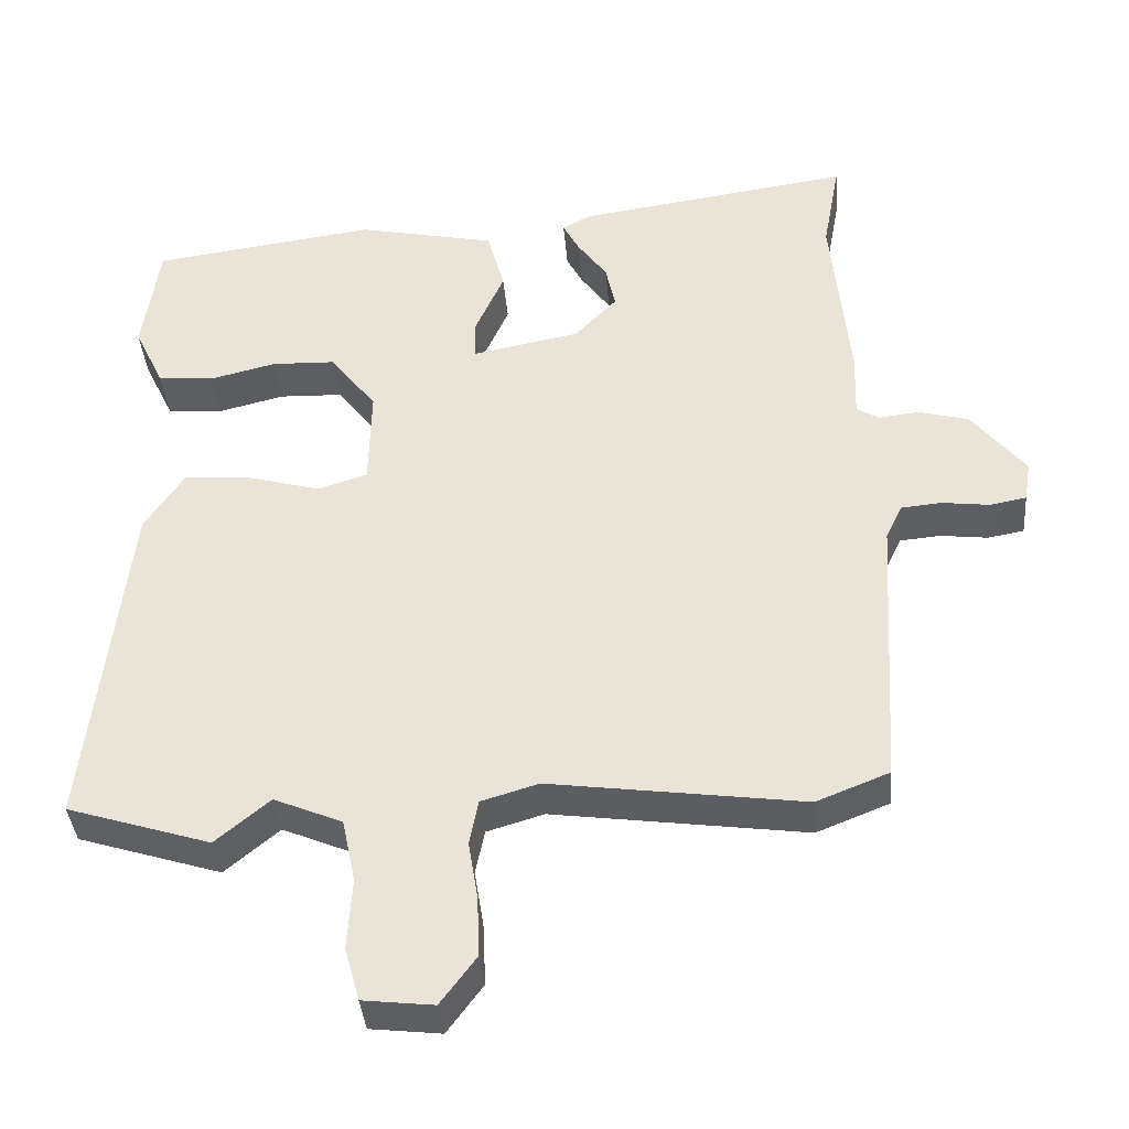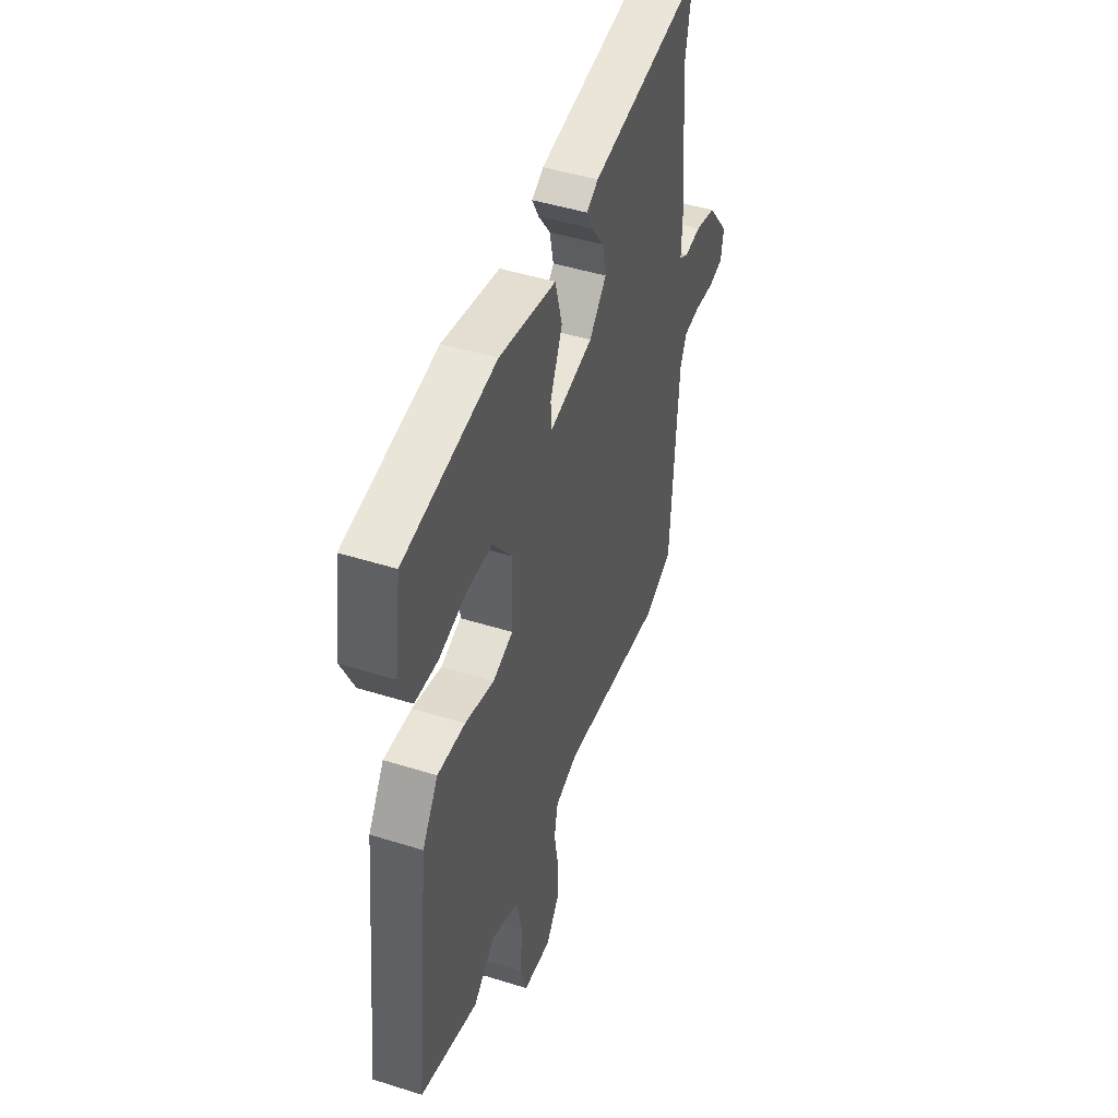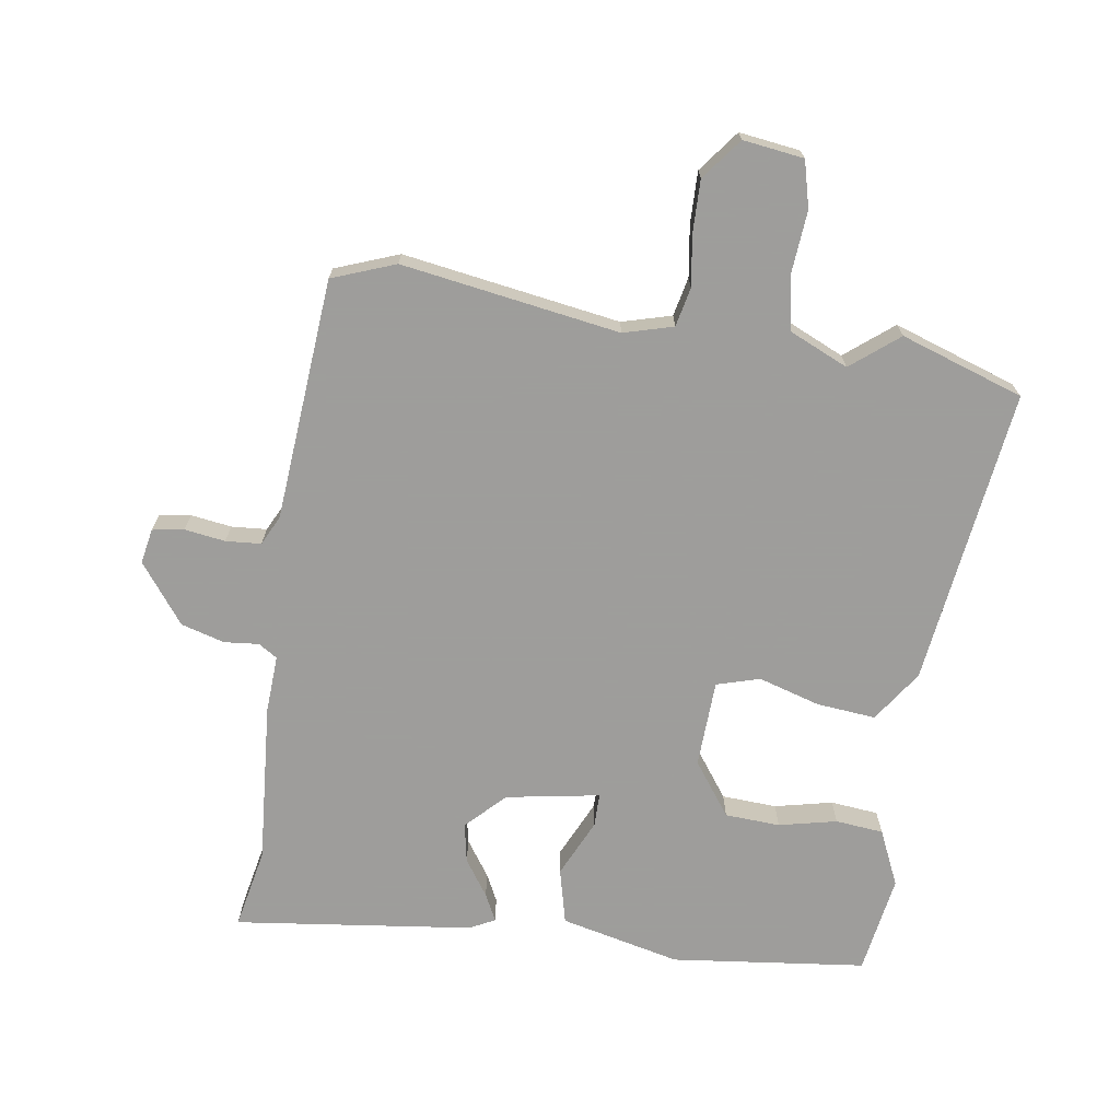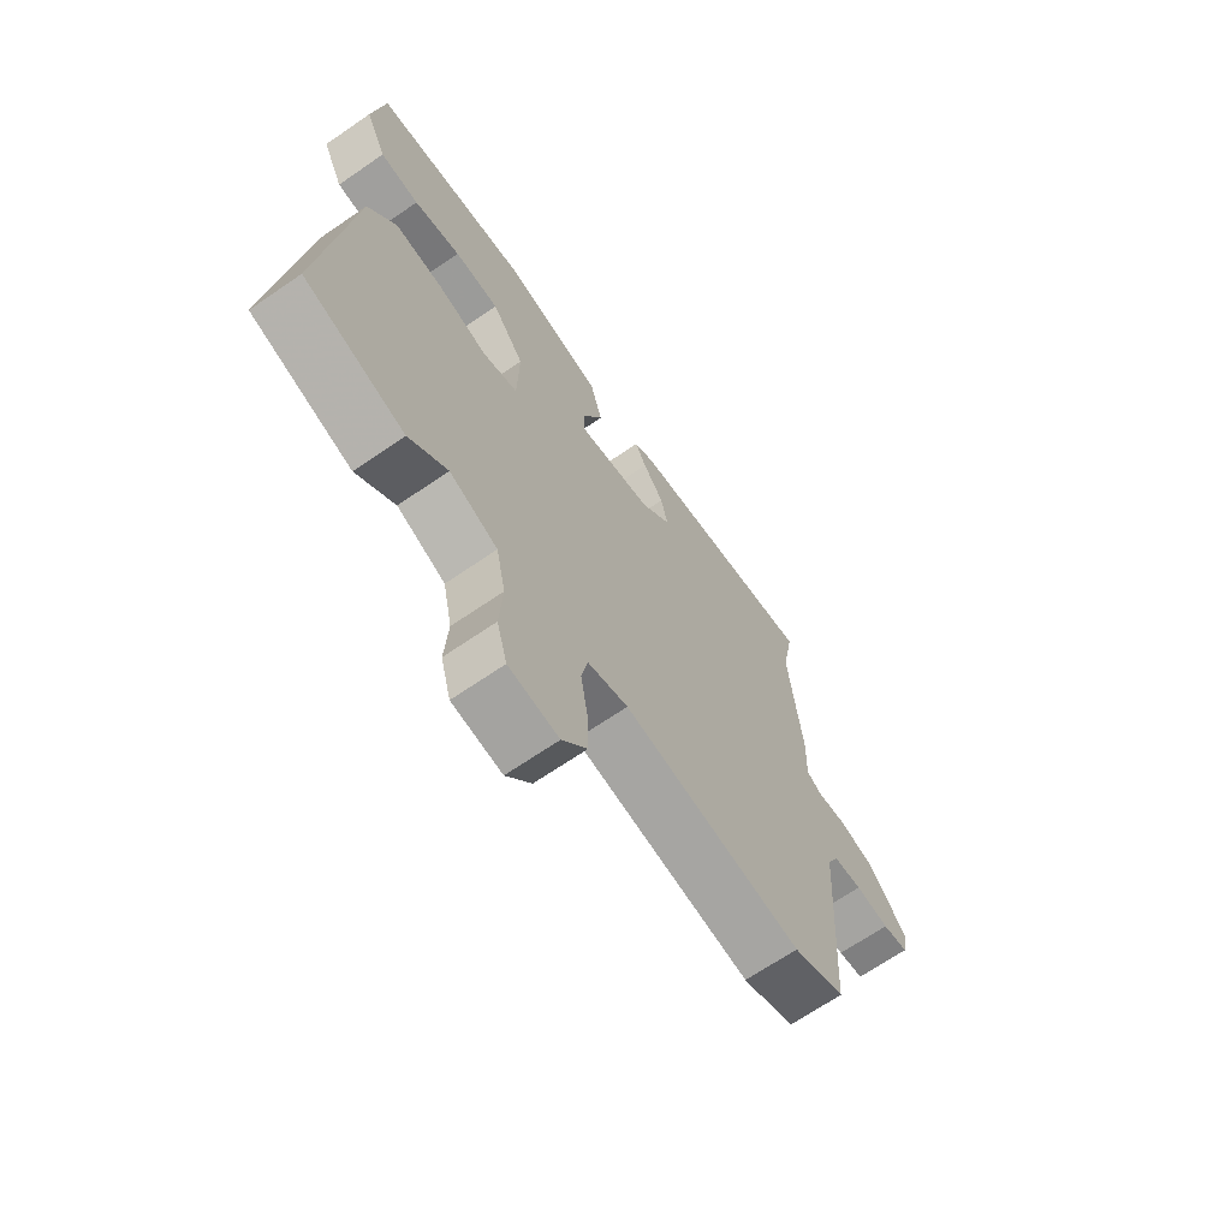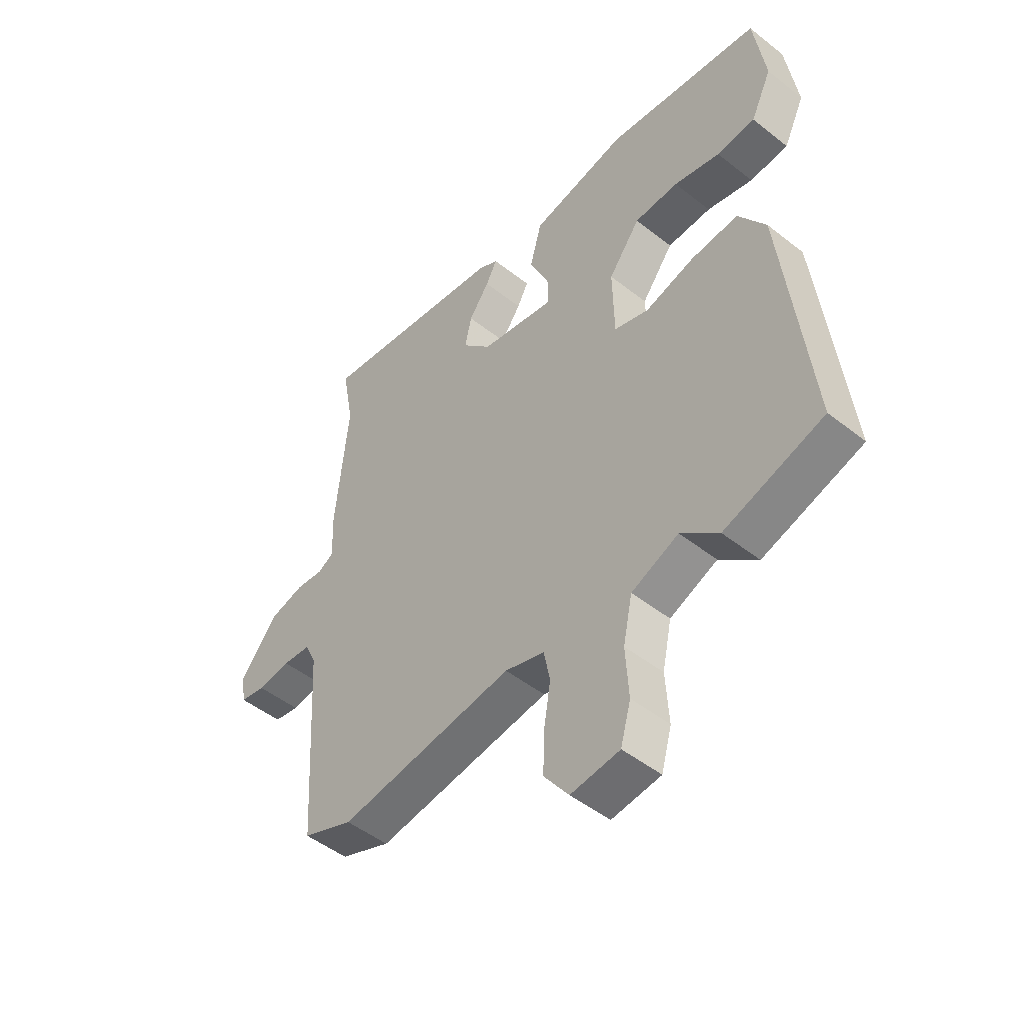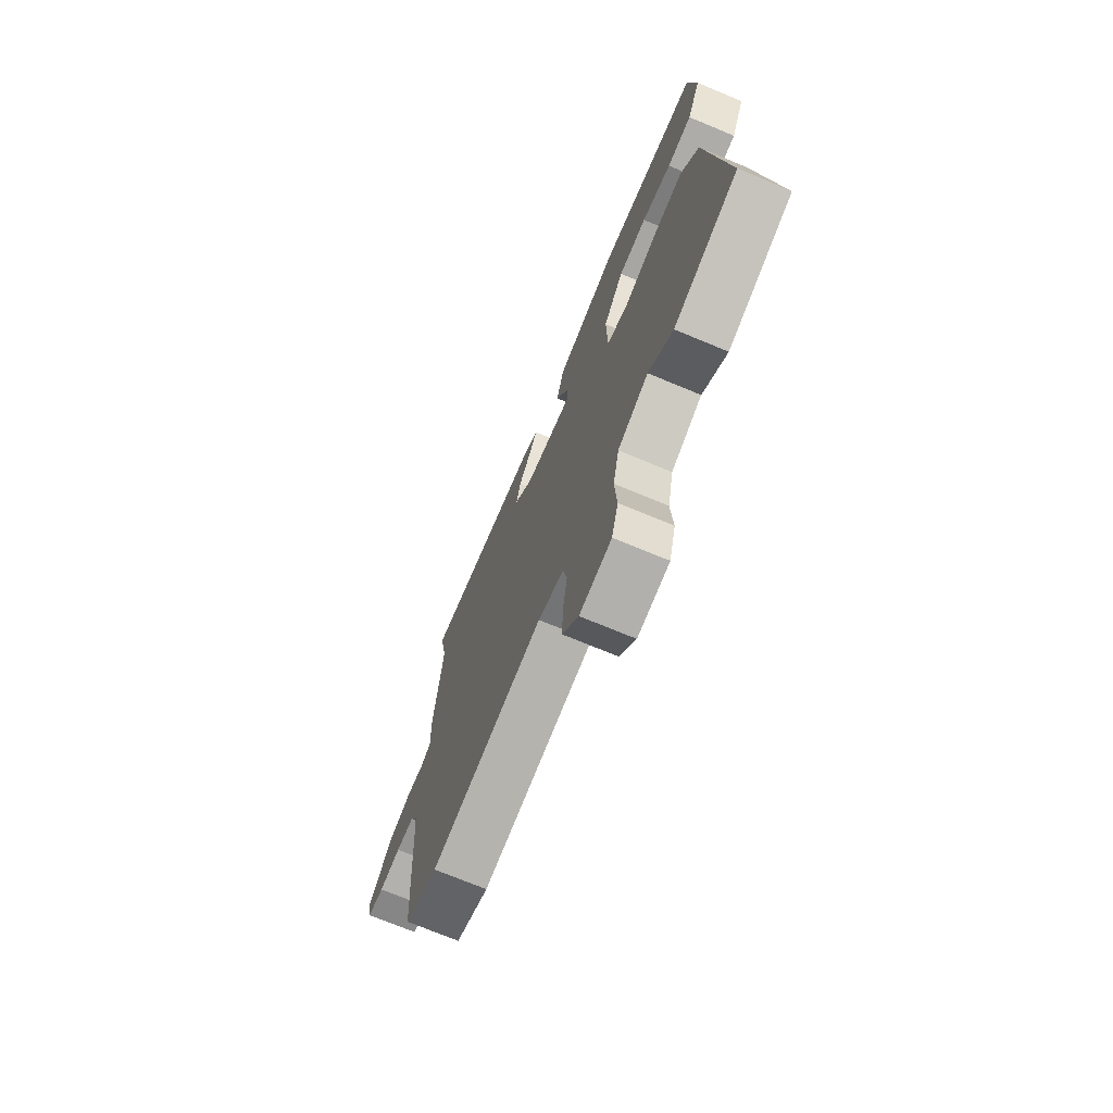
<metadata>
{"format":"obj","ext":"obj","renderer":"f3d","projection":"perspective","resolution":1024,"background":"white","views":[{"elev":-38.7,"azim":4.8,"up":"+Z"},{"elev":46.6,"azim":-70.3,"up":"+Z"},{"elev":-70.7,"azim":170.3,"up":"+Y"},{"elev":-68.1,"azim":-55.5,"up":"+Z"},{"elev":-48.8,"azim":-131.2,"up":"+Z"},{"elev":-72.3,"azim":-112.6,"up":"+Z"}]}
</metadata>
<code>
v 0.515 0.07 -0.494
v 0.417 0.07 -0.533
v 0.076 0.07 -0.486
v -0.001 0.07 -0.509
v -0.013 0.07 -0.57
v 0 0.07 -0.65
v 0.003 0.07 -0.731
v -0.045 0.07 -0.796
v -0.14 0.07 -0.785
v -0.16 0.07 -0.713
v -0.154 0.07 -0.616
v -0.172 0.07 -0.53
v -0.264 0.07 -0.491
v -0.337 0.07 -0.552
v -0.53 0.07 -0.491
v -0.478 0.07 -0.025
v -0.425 0.07 0.056
v -0.333 0.07 0.049
v -0.236 0.07 0.022
v -0.169 0.07 0.043
v -0.166 0.07 0.179
v -0.228 0.07 0.261
v -0.314 0.07 0.264
v -0.404 0.07 0.242
v -0.479 0.07 0.248
v -0.52 0.07 0.334
v -0.498 0.07 0.489
v -0.195 0.07 0.53
v -0.007 0.07 0.49
v 0.016 0.07 0.404
v -0.024 0.07 0.313
v -0.023 0.07 0.261
v 0.123 0.07 0.289
v 0.18 0.07 0.349
v 0.167 0.07 0.41
v 0.127 0.07 0.466
v 0.105 0.07 0.508
v 0.144 0.07 0.529
v 0.515 0.07 0.582
v 0.492 0.07 0.456
v 0.516 0.07 0.204
v 0.513 0.07 0.114
v 0.543 0.07 0.096
v 0.597 0.07 0.102
v 0.665 0.07 0.084
v 0.737 0.07 -0.007
v 0.728 0.07 -0.062
v 0.679 0.07 -0.071
v 0.615 0.07 -0.063
v 0.56 0.07 -0.068
v 0.538 0.07 -0.115
v 0.515 0 -0.494
v 0.417 0 -0.533
v 0.076 0 -0.486
v -0.001 0 -0.509
v -0.013 0 -0.57
v 0 0 -0.65
v 0.003 0 -0.731
v -0.045 0 -0.796
v -0.14 0 -0.785
v -0.16 0 -0.713
v -0.154 0 -0.616
v -0.172 0 -0.53
v -0.264 0 -0.491
v -0.337 0 -0.552
v -0.53 0 -0.491
v -0.478 0 -0.025
v -0.425 0 0.056
v -0.333 0 0.049
v -0.236 0 0.022
v -0.169 0 0.043
v -0.166 0 0.179
v -0.228 0 0.261
v -0.314 0 0.264
v -0.404 0 0.242
v -0.479 0 0.248
v -0.52 0 0.334
v -0.498 0 0.489
v -0.195 0 0.53
v -0.007 0 0.49
v 0.016 0 0.404
v -0.024 0 0.313
v -0.023 0 0.261
v 0.123 0 0.289
v 0.18 0 0.349
v 0.167 0 0.41
v 0.127 0 0.466
v 0.105 0 0.508
v 0.144 0 0.529
v 0.515 0 0.582
v 0.492 0 0.456
v 0.516 0 0.204
v 0.513 0 0.114
v 0.543 0 0.096
v 0.597 0 0.102
v 0.665 0 0.084
v 0.737 0 -0.007
v 0.728 0 -0.062
v 0.679 0 -0.071
v 0.615 0 -0.063
v 0.56 0 -0.068
v 0.538 0 -0.115
f 47 48 49
f 46 47 49
f 45 46 49
f 44 45 49
f 43 44 49
f 42 43 49 50
f 40 41 42
f 38 39 40
f 37 38 40
f 36 37 40
f 35 36 40
f 34 35 40 42
f 42 50 51
f 34 42 51
f 33 34 51
f 29 30 31
f 28 29 31
f 27 28 31
f 26 27 31
f 25 26 31
f 23 24 25
f 23 25 31
f 22 23 31 32
f 17 18 19
f 16 17 19
f 15 16 19
f 14 15 19
f 13 14 19
f 12 13 19 20
f 11 12 20 21
f 9 10 11
f 8 9 11
f 7 8 11
f 6 7 11
f 5 6 11
f 4 5 11 21
f 1 2 3
f 51 1 3
f 33 51 3
f 32 33 3
f 21 22 32
f 3 4 21 32
f 100 99 98
f 100 98 97
f 100 97 96
f 100 96 95
f 100 95 94
f 101 100 94 93
f 93 92 91
f 91 90 89
f 91 89 88
f 91 88 87
f 91 87 86
f 93 91 86 85
f 102 101 93
f 102 93 85
f 102 85 84
f 82 81 80
f 82 80 79
f 82 79 78
f 82 78 77
f 82 77 76
f 76 75 74
f 82 76 74
f 83 82 74 73
f 70 69 68
f 70 68 67
f 70 67 66
f 70 66 65
f 70 65 64
f 71 70 64 63
f 72 71 63 62
f 62 61 60
f 62 60 59
f 62 59 58
f 62 58 57
f 62 57 56
f 72 62 56 55
f 54 53 52
f 54 52 102
f 54 102 84
f 54 84 83
f 83 73 72
f 83 72 55 54
f 1 52 53 2
f 2 53 54 3
f 3 54 55 4
f 4 55 56 5
f 5 56 57 6
f 6 57 58 7
f 7 58 59 8
f 8 59 60 9
f 9 60 61 10
f 10 61 62 11
f 11 62 63 12
f 12 63 64 13
f 13 64 65 14
f 14 65 66 15
f 15 66 67 16
f 16 67 68 17
f 17 68 69 18
f 18 69 70 19
f 19 70 71 20
f 20 71 72 21
f 21 72 73 22
f 22 73 74 23
f 23 74 75 24
f 24 75 76 25
f 25 76 77 26
f 26 77 78 27
f 27 78 79 28
f 28 79 80 29
f 29 80 81 30
f 30 81 82 31
f 31 82 83 32
f 32 83 84 33
f 33 84 85 34
f 34 85 86 35
f 35 86 87 36
f 36 87 88 37
f 37 88 89 38
f 38 89 90 39
f 39 90 91 40
f 40 91 92 41
f 41 92 93 42
f 42 93 94 43
f 43 94 95 44
f 44 95 96 45
f 45 96 97 46
f 46 97 98 47
f 47 98 99 48
f 48 99 100 49
f 49 100 101 50
f 50 101 102 51
f 51 102 52 1

</code>
